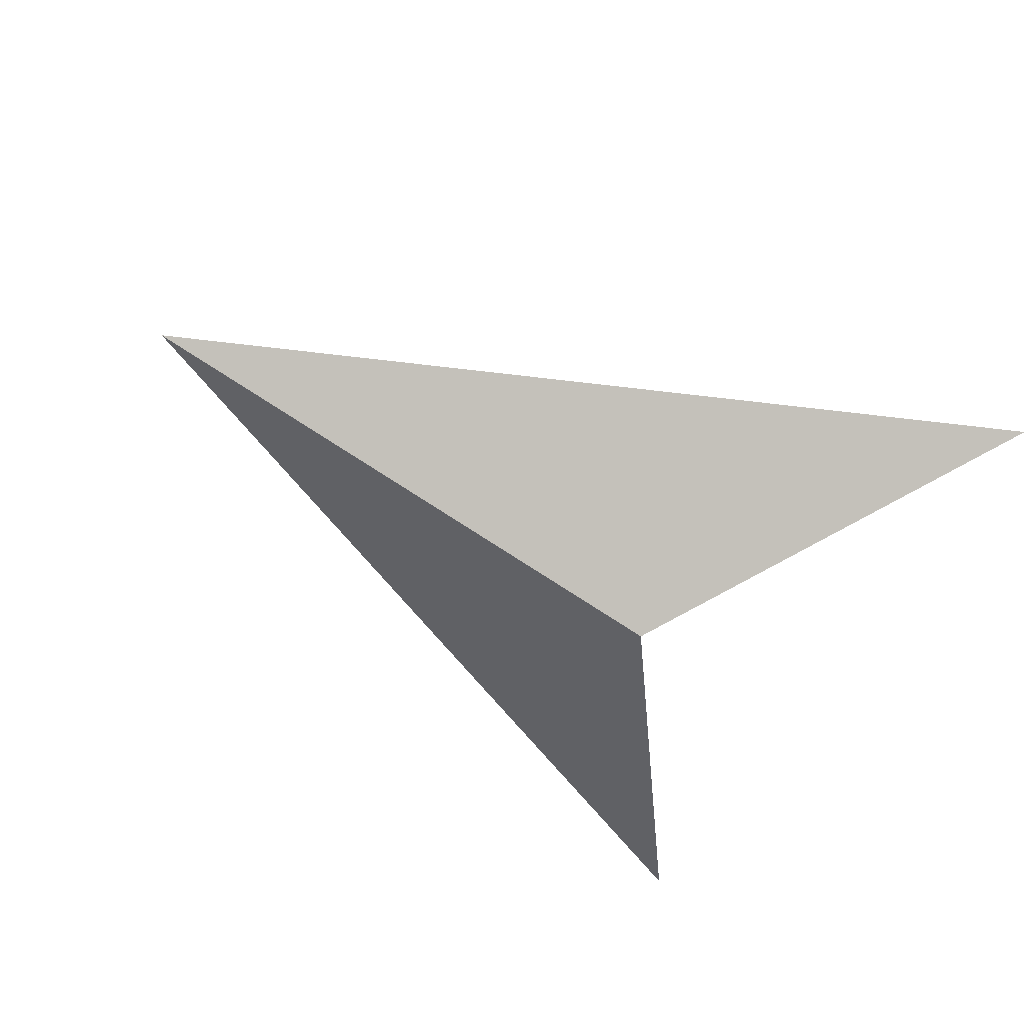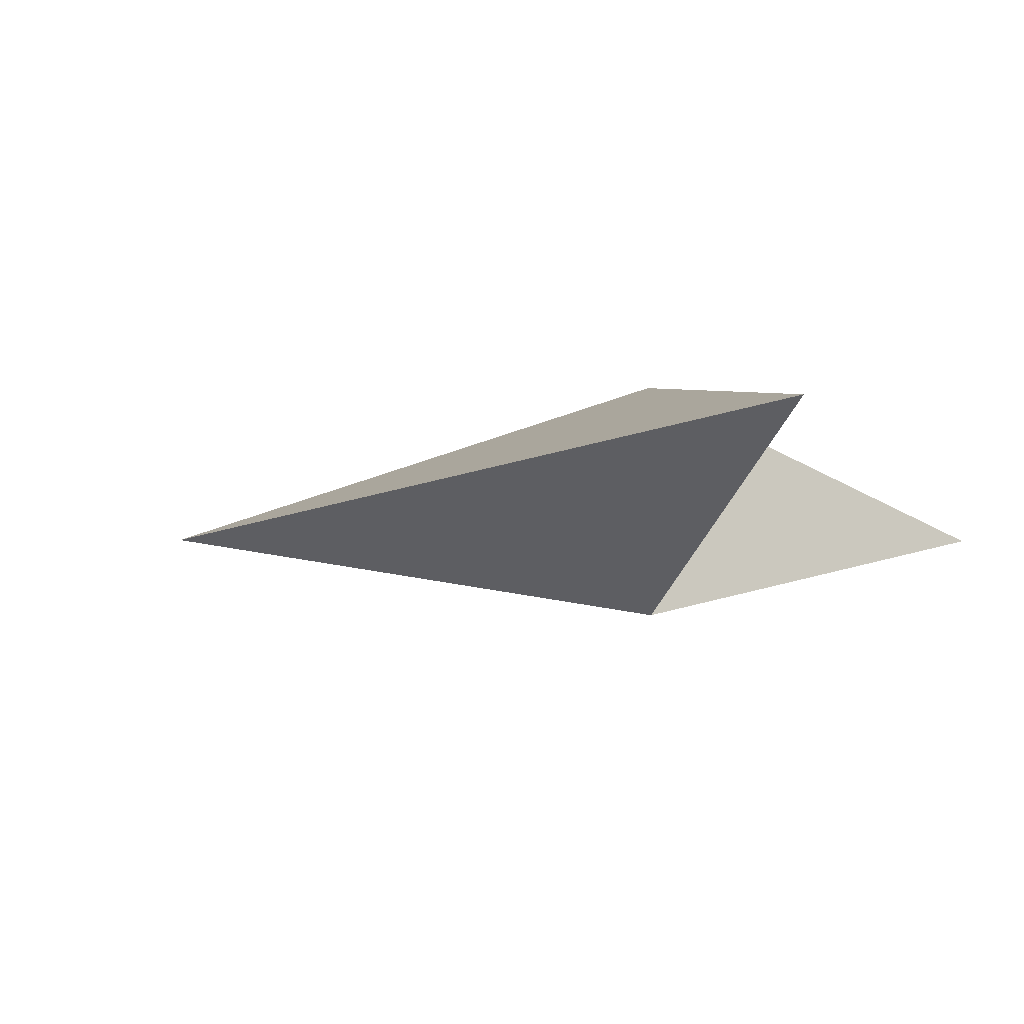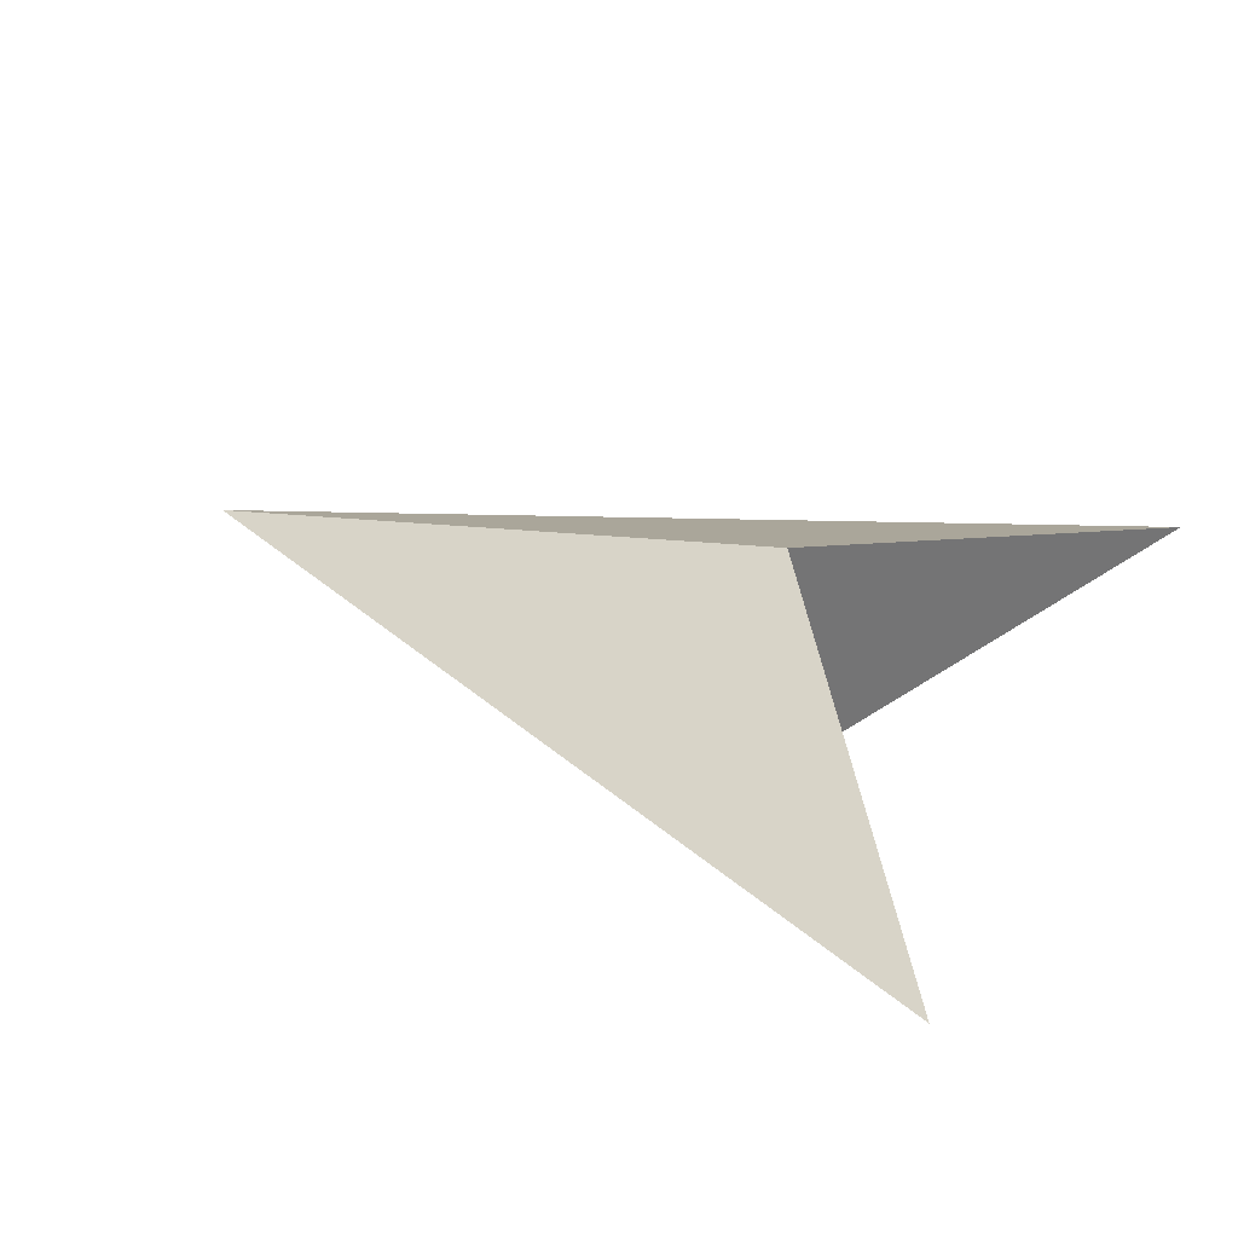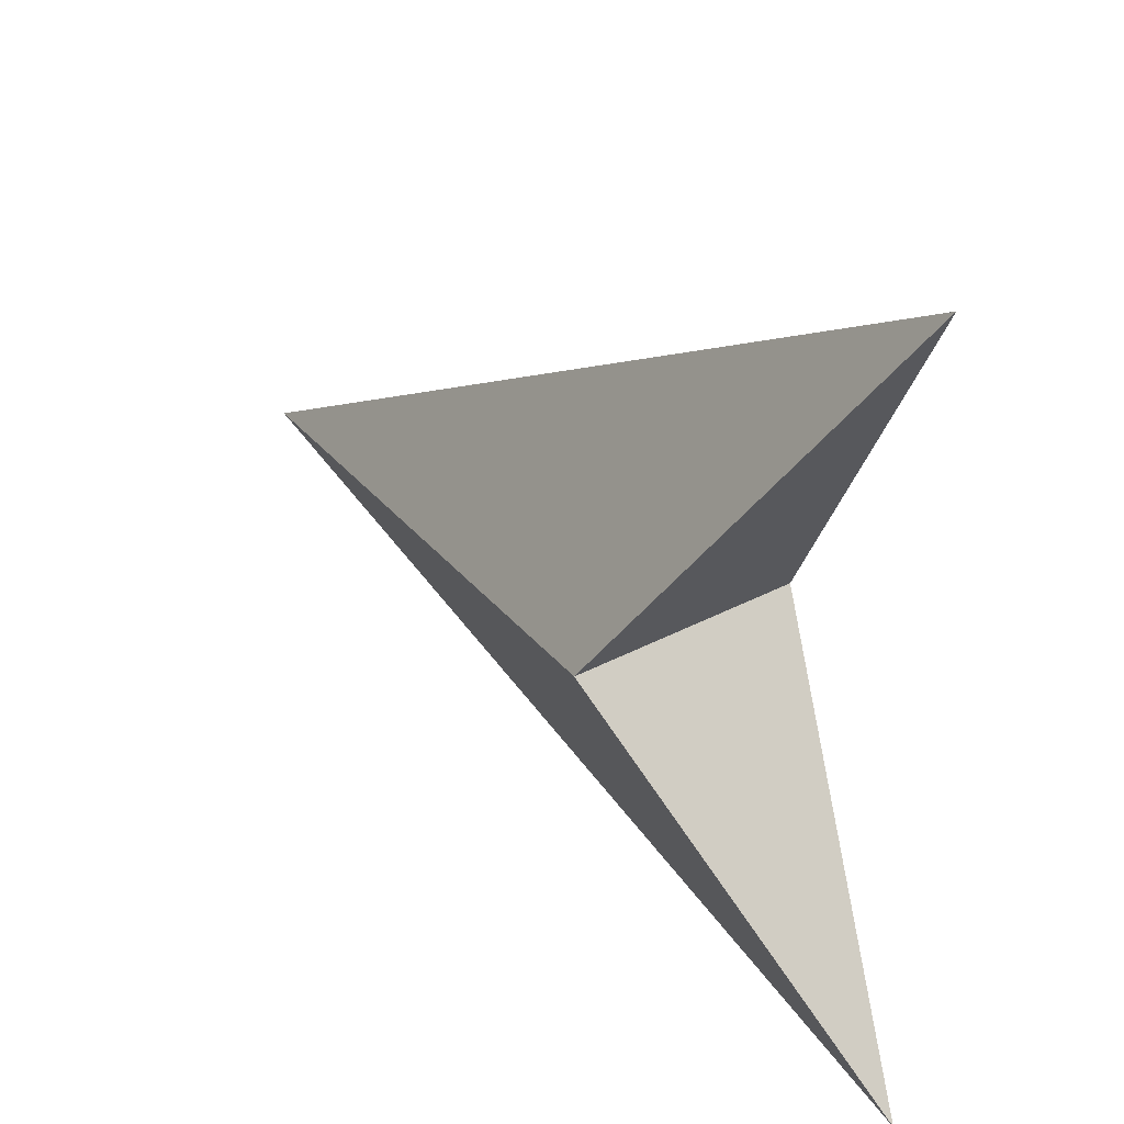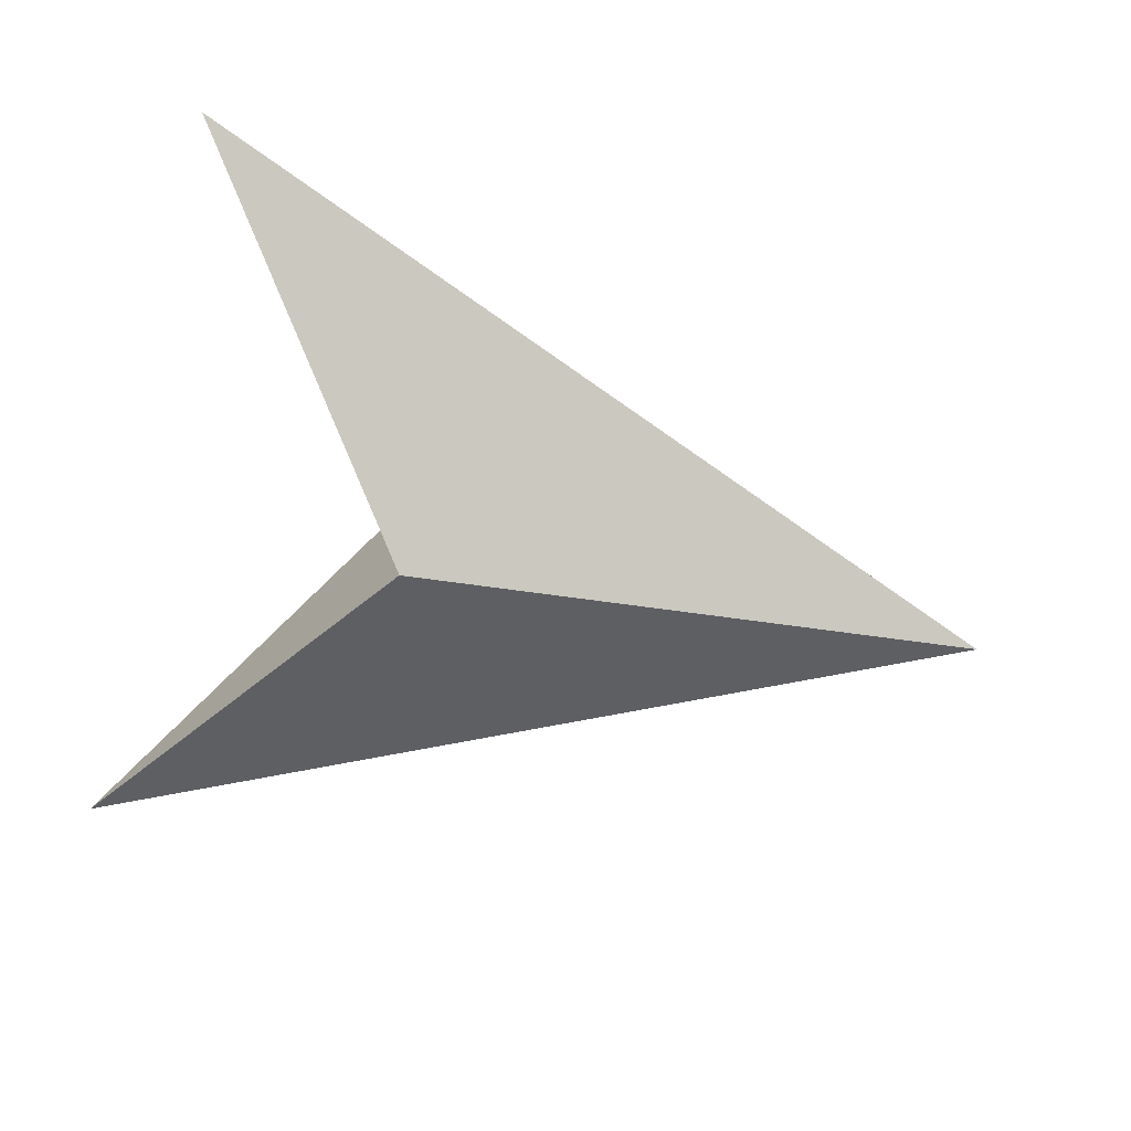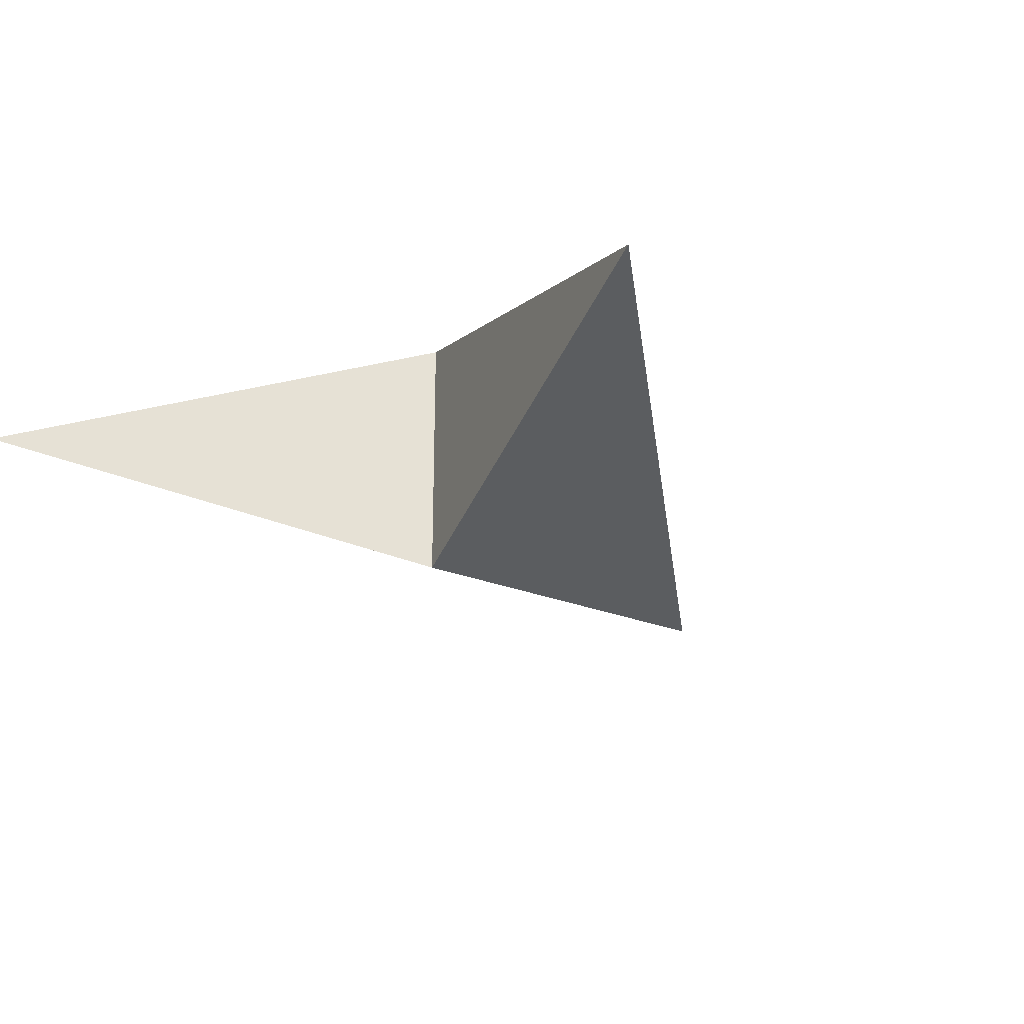
<metadata>
{"format":"obj","ext":"obj","renderer":"f3d","projection":"perspective","resolution":1024,"background":"white","views":[{"elev":-59.3,"azim":-30.4,"up":"+Y"},{"elev":-11.6,"azim":22.8,"up":"+Y"},{"elev":35.9,"azim":25.1,"up":"+Y"},{"elev":27.4,"azim":49.3,"up":"+Z"},{"elev":-70.7,"azim":167.8,"up":"+Y"},{"elev":-24.4,"azim":120.5,"up":"+Y"}]}
</metadata>
<code>
o Mesh1_Model
v 0.0107 0 -0.0147
v 2.1e-05 -0.005 0
v -0.0235 0 0
v 2.1e-05 0 0
v 2.1e-05 0.005 0
v 0.0107 0 0.0147
f 1 2 3
f 3 2 4
f 2 5 4
f 5 2 6
f 6 2 3
f 6 3 5
f 1 5 3
f 5 3 4
f 1 4 5
f 4 1 2

</code>
